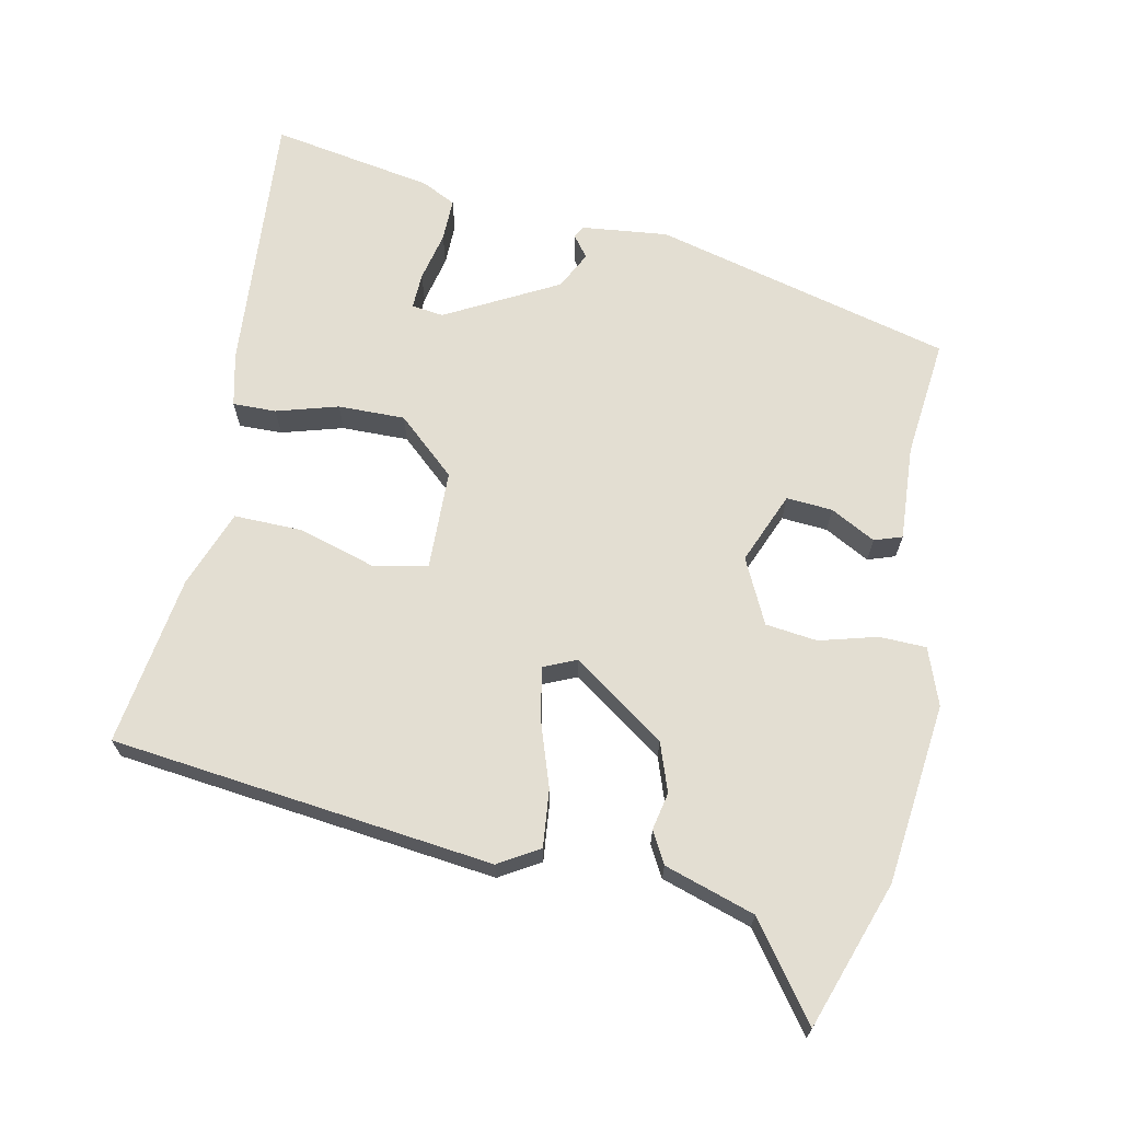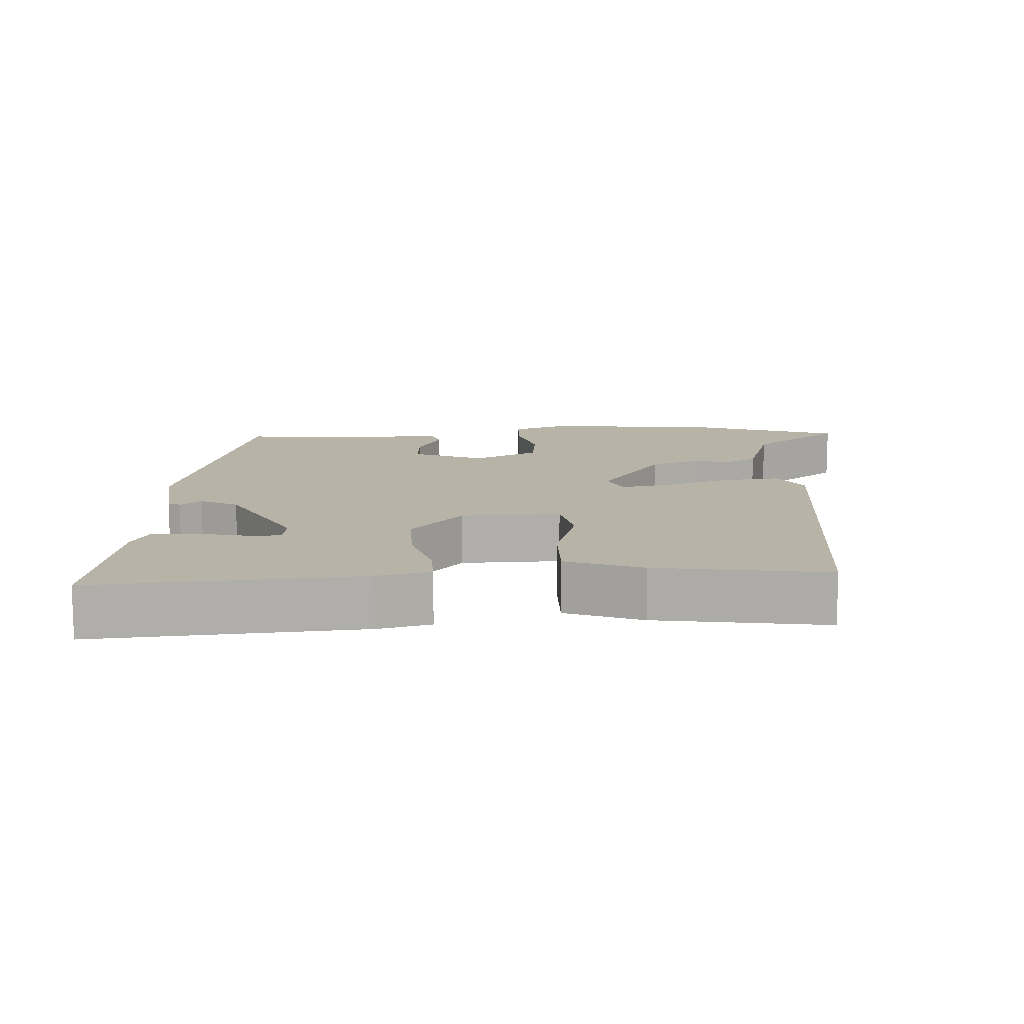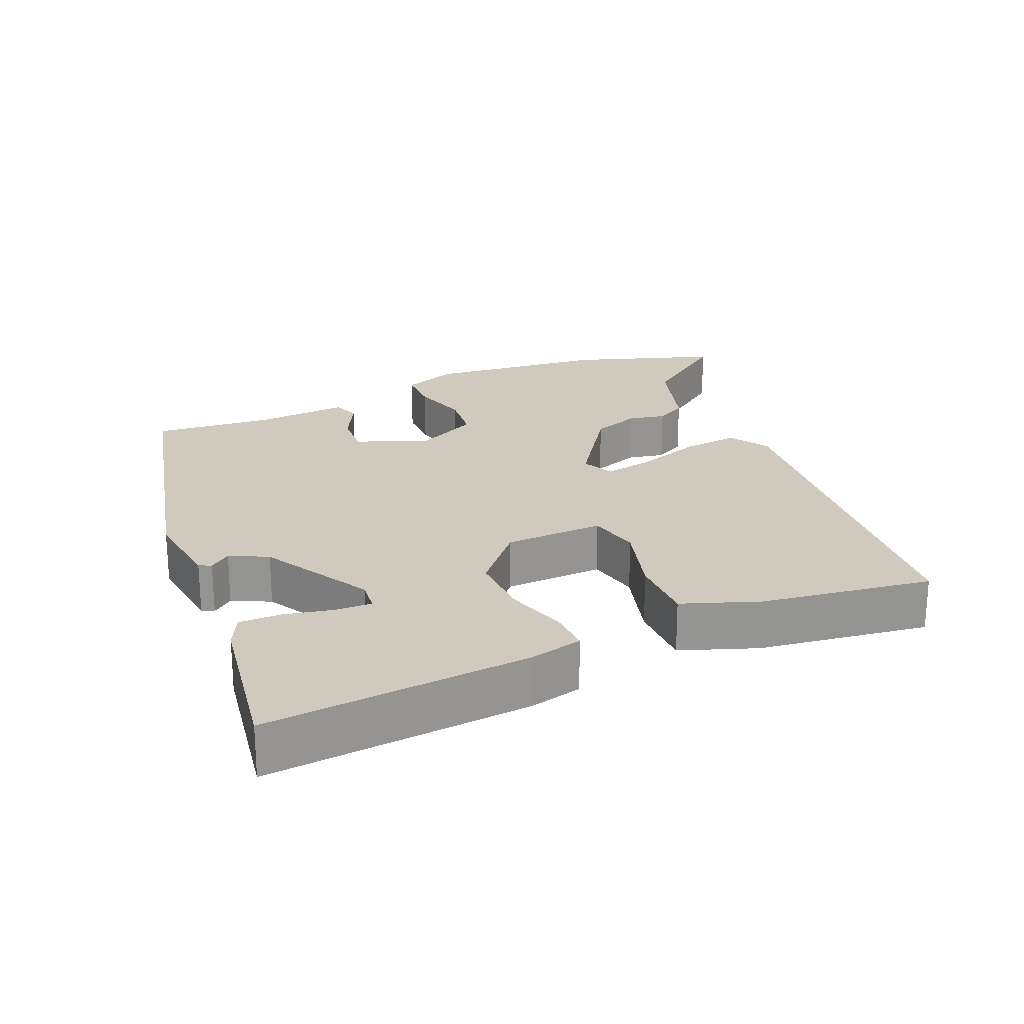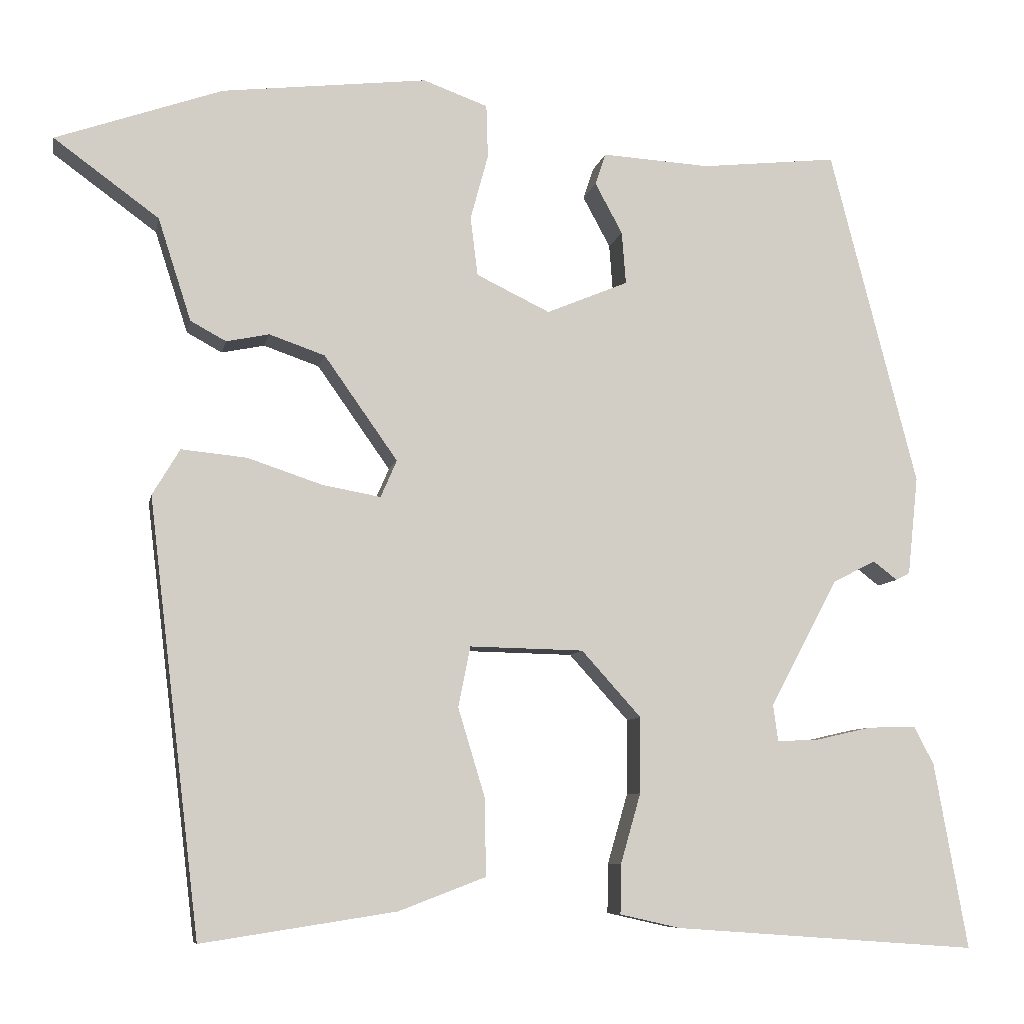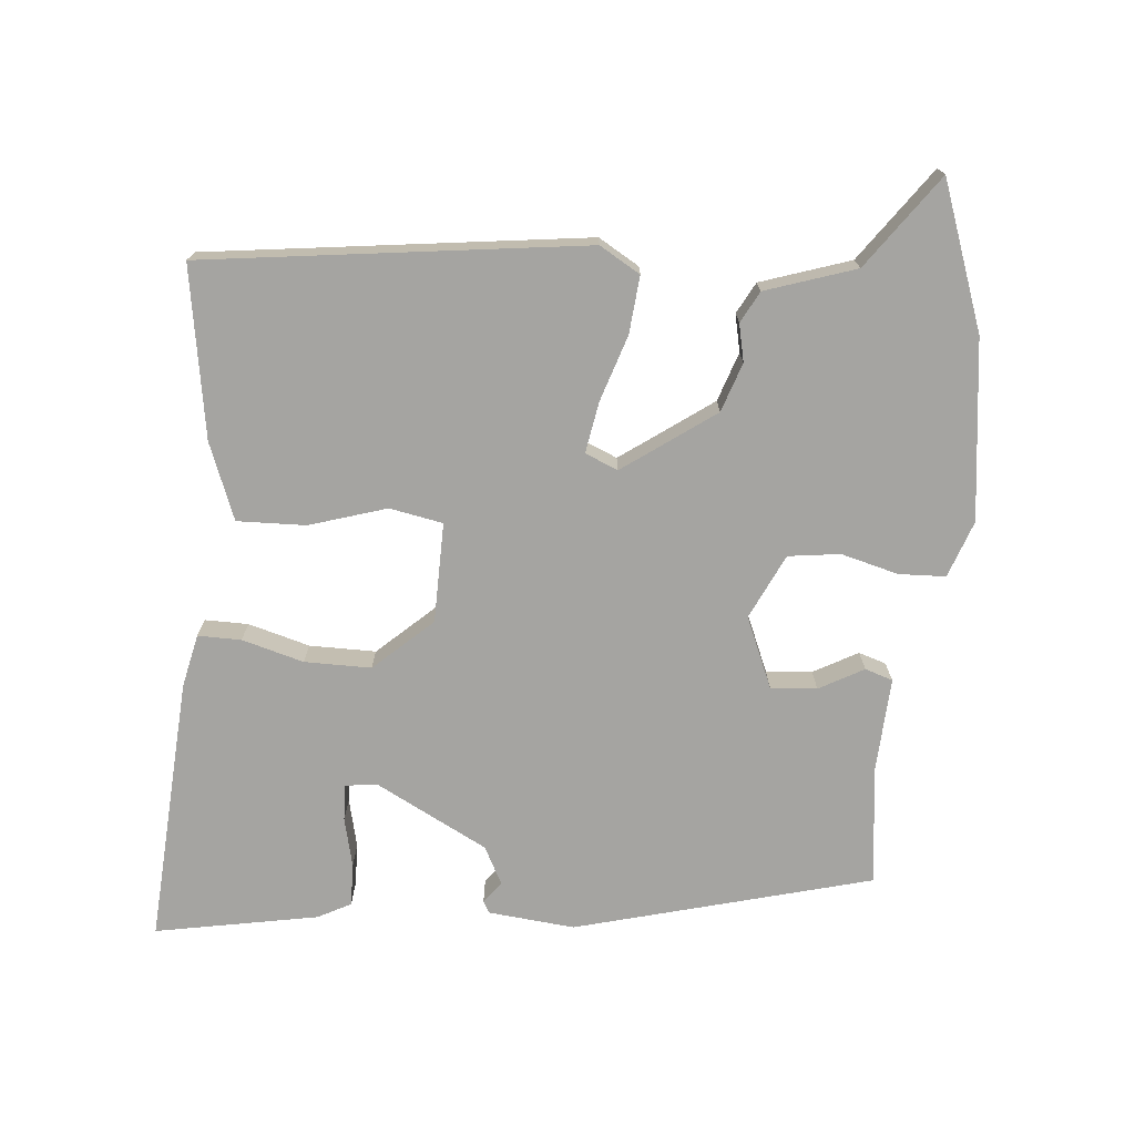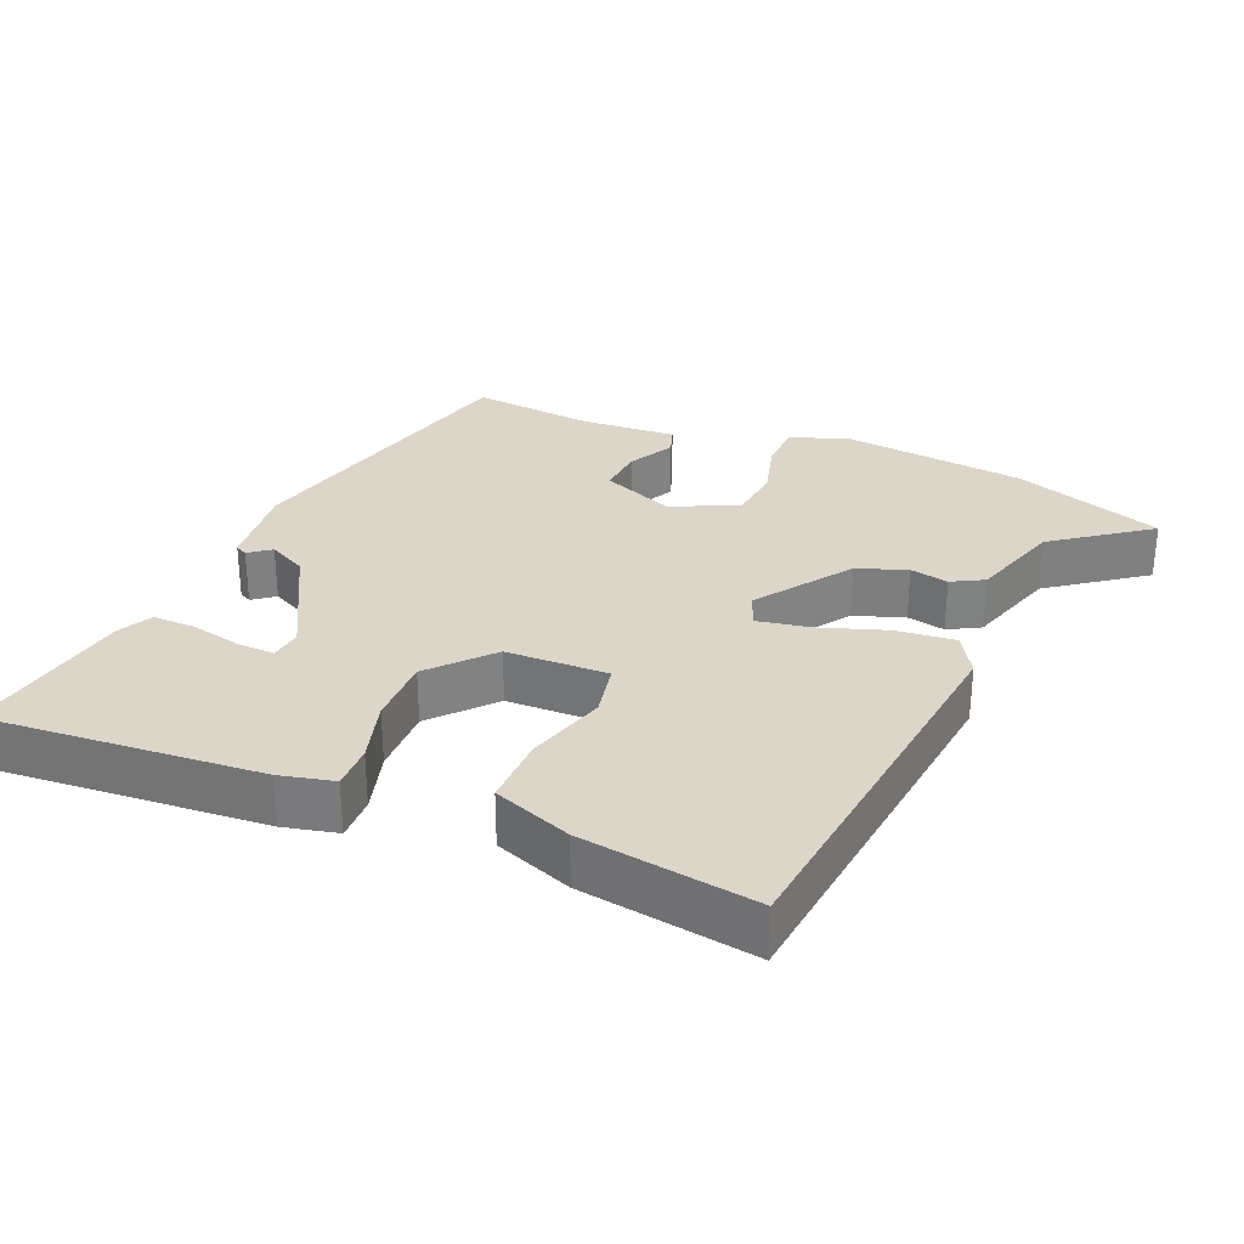
<metadata>
{"format":"obj","ext":"obj","renderer":"f3d","projection":"perspective","resolution":1024,"background":"white","views":[{"elev":67.5,"azim":-78.5,"up":"+Y"},{"elev":12.6,"azim":176.8,"up":"+Y"},{"elev":22.9,"azim":155.8,"up":"+Y"},{"elev":-7.8,"azim":-11.0,"up":"+Z"},{"elev":-73.3,"azim":-94.7,"up":"+Y"},{"elev":30.1,"azim":-157.3,"up":"+Y"}]}
</metadata>
<code>
v 0.348 0.07 0.475
v 0.456 0.07 0.056
v 0.443 0.07 -0.066
v 0.426 0.07 -0.075
v 0.396 0.07 -0.052
v 0.343 0.07 -0.079
v 0.259 0.07 -0.237
v 0.265 0.07 -0.282
v 0.316 0.07 -0.28
v 0.386 0.07 -0.264
v 0.446 0.07 -0.263
v 0.47 0.07 -0.31
v 0.511 0.07 -0.54
v 0.135 0.07 -0.513
v 0.06 0.07 -0.496
v 0.061 0.07 -0.435
v 0.086 0.07 -0.348
v 0.087 0.07 -0.254
v 0.013 0.07 -0.172
v -0.128 0.07 -0.169
v -0.143 0.07 -0.244
v -0.11 0.07 -0.353
v -0.108 0.07 -0.45
v -0.216 0.07 -0.491
v -0.457 0.07 -0.528
v -0.521 0.07 0.009
v -0.487 0.07 0.066
v -0.406 0.07 0.058
v -0.313 0.07 0.027
v -0.241 0.07 0.014
v -0.221 0.07 0.06
v -0.312 0.07 0.189
v -0.381 0.07 0.213
v -0.434 0.07 0.202
v -0.478 0.07 0.226
v -0.519 0.07 0.353
v -0.649 0.07 0.448
v -0.443 0.07 0.52
v -0.189 0.07 0.549
v -0.109 0.07 0.52
v -0.107 0.07 0.454
v -0.129 0.07 0.373
v -0.12 0.07 0.3
v -0.029 0.07 0.256
v 0.072 0.07 0.298
v 0.067 0.07 0.363
v 0.033 0.07 0.426
v 0.046 0.07 0.465
v 0.18 0.07 0.457
v 0.348 0 0.475
v 0.456 0 0.056
v 0.443 0 -0.066
v 0.426 0 -0.075
v 0.396 0 -0.052
v 0.343 0 -0.079
v 0.259 0 -0.237
v 0.265 0 -0.282
v 0.316 0 -0.28
v 0.386 0 -0.264
v 0.446 0 -0.263
v 0.47 0 -0.31
v 0.511 0 -0.54
v 0.135 0 -0.513
v 0.06 0 -0.496
v 0.061 0 -0.435
v 0.086 0 -0.348
v 0.087 0 -0.254
v 0.013 0 -0.172
v -0.128 0 -0.169
v -0.143 0 -0.244
v -0.11 0 -0.353
v -0.108 0 -0.45
v -0.216 0 -0.491
v -0.457 0 -0.528
v -0.521 0 0.009
v -0.487 0 0.066
v -0.406 0 0.058
v -0.313 0 0.027
v -0.241 0 0.014
v -0.221 0 0.06
v -0.312 0 0.189
v -0.381 0 0.213
v -0.434 0 0.202
v -0.478 0 0.226
v -0.519 0 0.353
v -0.649 0 0.448
v -0.443 0 0.52
v -0.189 0 0.549
v -0.109 0 0.52
v -0.107 0 0.454
v -0.129 0 0.373
v -0.12 0 0.3
v -0.029 0 0.256
v 0.072 0 0.298
v 0.067 0 0.363
v 0.033 0 0.426
v 0.046 0 0.465
v 0.18 0 0.457
f 46 47 48 49
f 45 46 49 1
f 39 40 41 42
f 39 42 43
f 36 37 38 39
f 36 39 43
f 33 34 35 36
f 32 33 36 43
f 31 32 43 44
f 26 27 28 29
f 26 29 30
f 25 26 30
f 21 22 23 24
f 20 21 24 25
f 14 15 16 17
f 14 17 18
f 13 14 18
f 9 10 11 12
f 8 9 12 13
f 2 3 4 5
f 45 1 2 5
f 45 5 6
f 44 45 6 7
f 31 44 7 8
f 20 25 30 31
f 19 20 31
f 19 31 8 13
f 13 18 19
f 98 97 96 95
f 50 98 95 94
f 91 90 89 88
f 92 91 88
f 88 87 86 85
f 92 88 85
f 85 84 83 82
f 92 85 82 81
f 93 92 81 80
f 78 77 76 75
f 79 78 75
f 79 75 74
f 73 72 71 70
f 74 73 70 69
f 66 65 64 63
f 67 66 63
f 67 63 62
f 61 60 59 58
f 62 61 58 57
f 54 53 52 51
f 54 51 50 94
f 55 54 94
f 56 55 94 93
f 57 56 93 80
f 80 79 74 69
f 80 69 68
f 62 57 80 68
f 68 67 62
f 1 50 51 2
f 2 51 52 3
f 3 52 53 4
f 4 53 54 5
f 5 54 55 6
f 6 55 56 7
f 7 56 57 8
f 8 57 58 9
f 9 58 59 10
f 10 59 60 11
f 11 60 61 12
f 12 61 62 13
f 13 62 63 14
f 14 63 64 15
f 15 64 65 16
f 16 65 66 17
f 17 66 67 18
f 18 67 68 19
f 19 68 69 20
f 20 69 70 21
f 21 70 71 22
f 22 71 72 23
f 23 72 73 24
f 24 73 74 25
f 25 74 75 26
f 26 75 76 27
f 27 76 77 28
f 28 77 78 29
f 29 78 79 30
f 30 79 80 31
f 31 80 81 32
f 32 81 82 33
f 33 82 83 34
f 34 83 84 35
f 35 84 85 36
f 36 85 86 37
f 37 86 87 38
f 38 87 88 39
f 39 88 89 40
f 40 89 90 41
f 41 90 91 42
f 42 91 92 43
f 43 92 93 44
f 44 93 94 45
f 45 94 95 46
f 46 95 96 47
f 47 96 97 48
f 48 97 98 49
f 49 98 50 1

</code>
